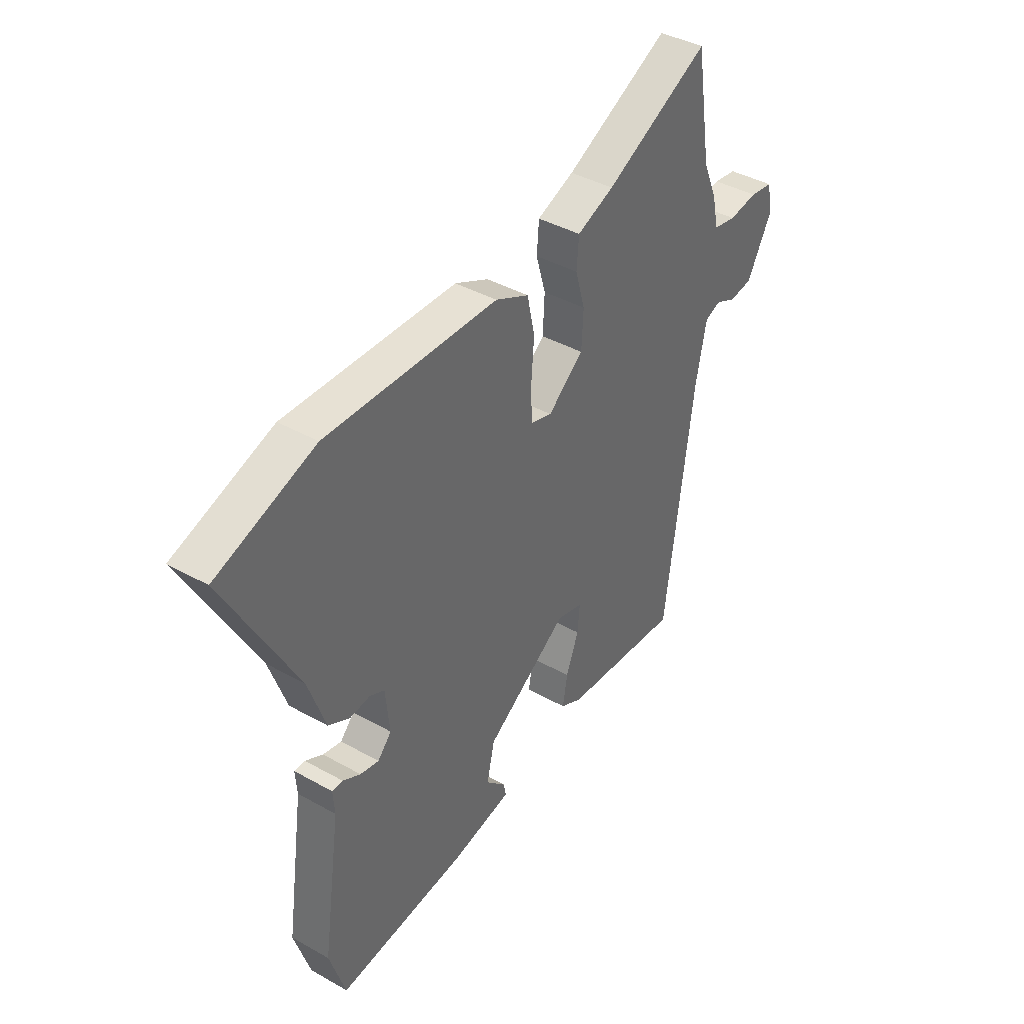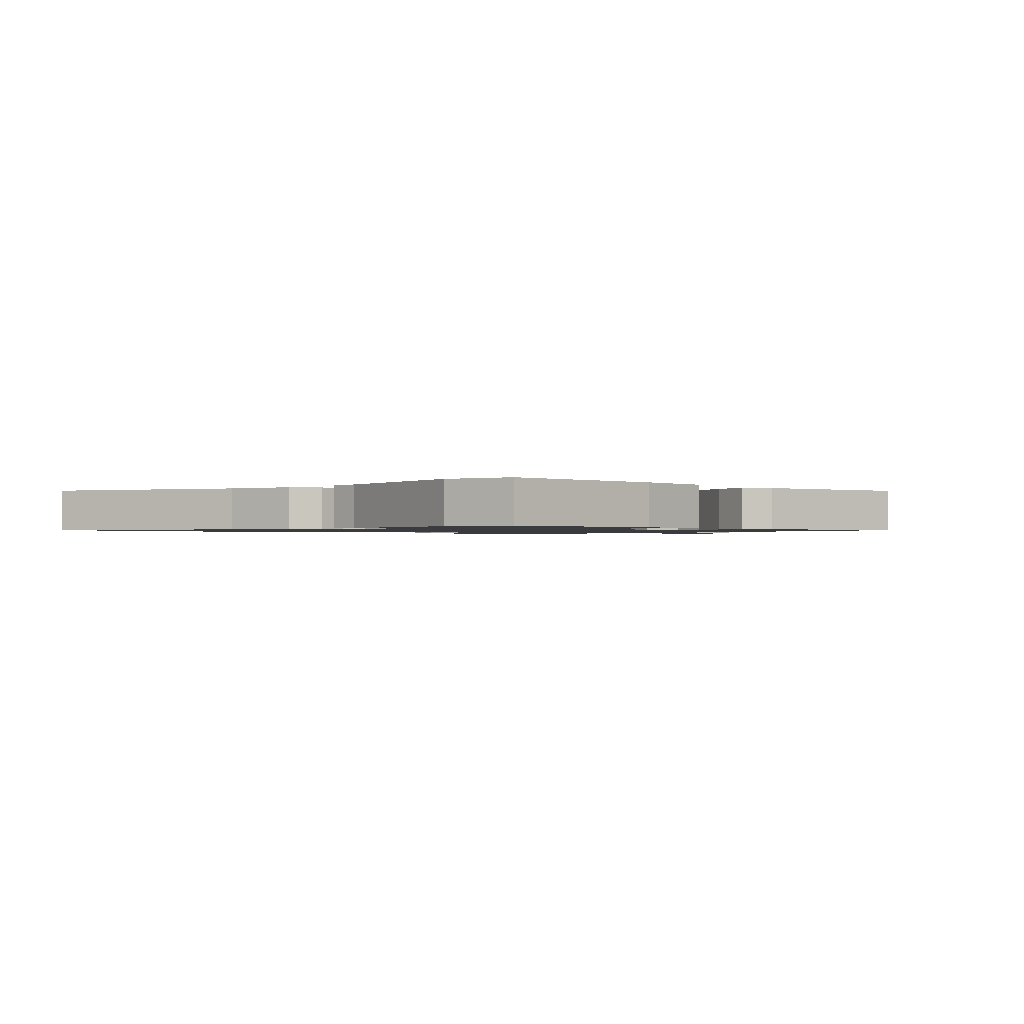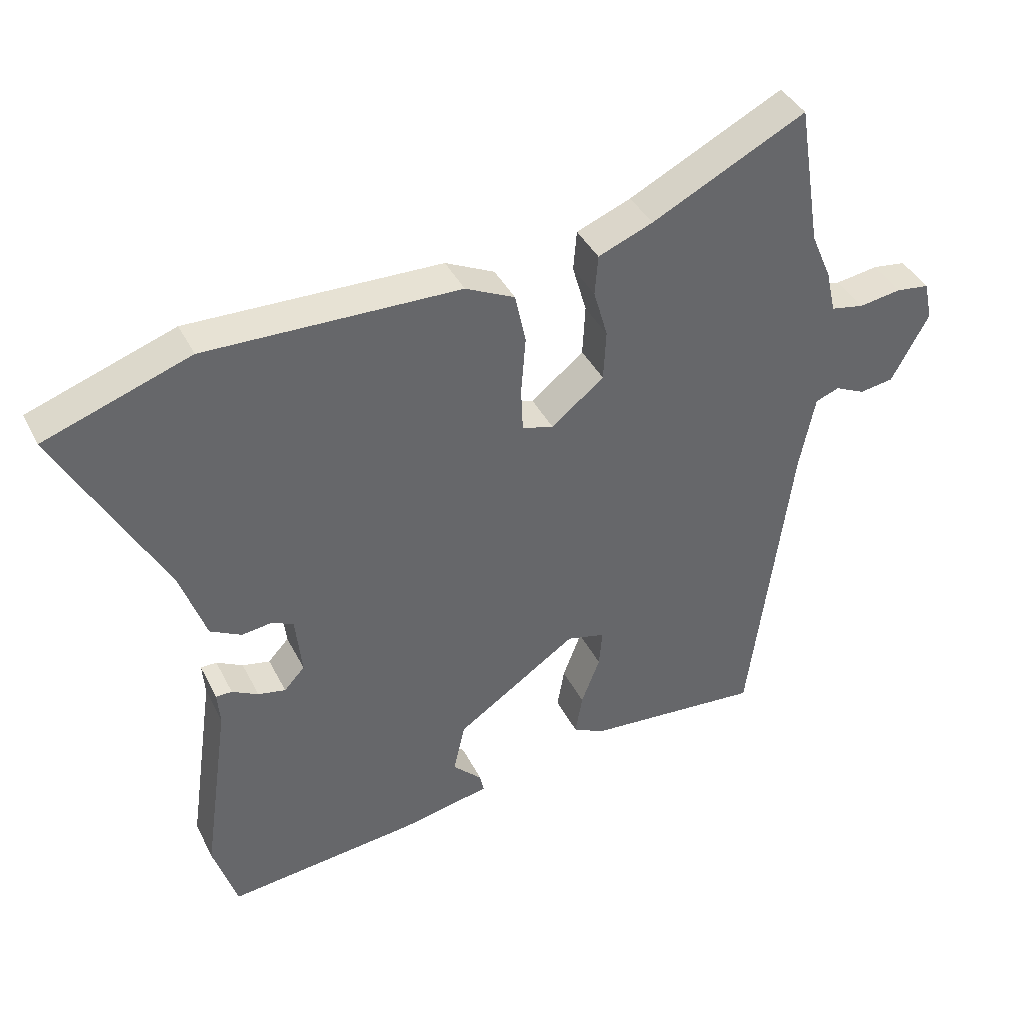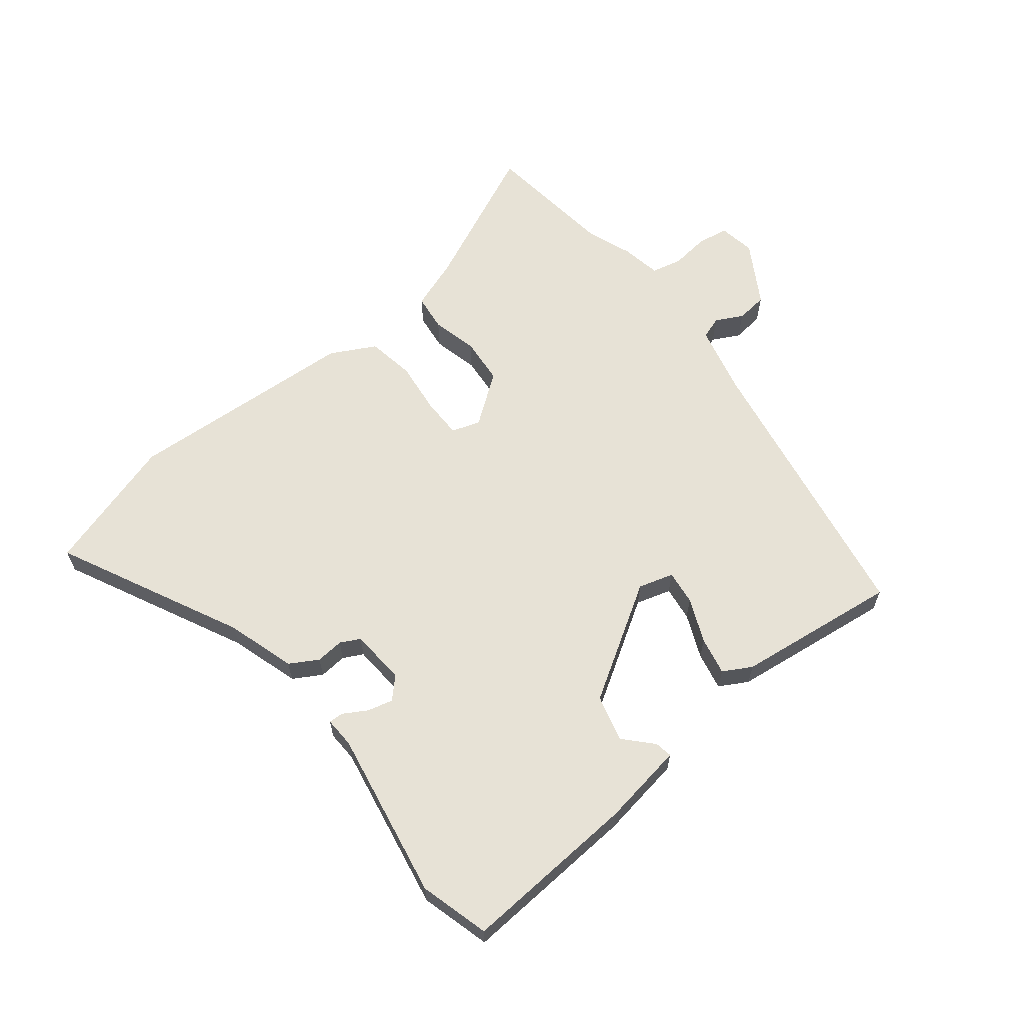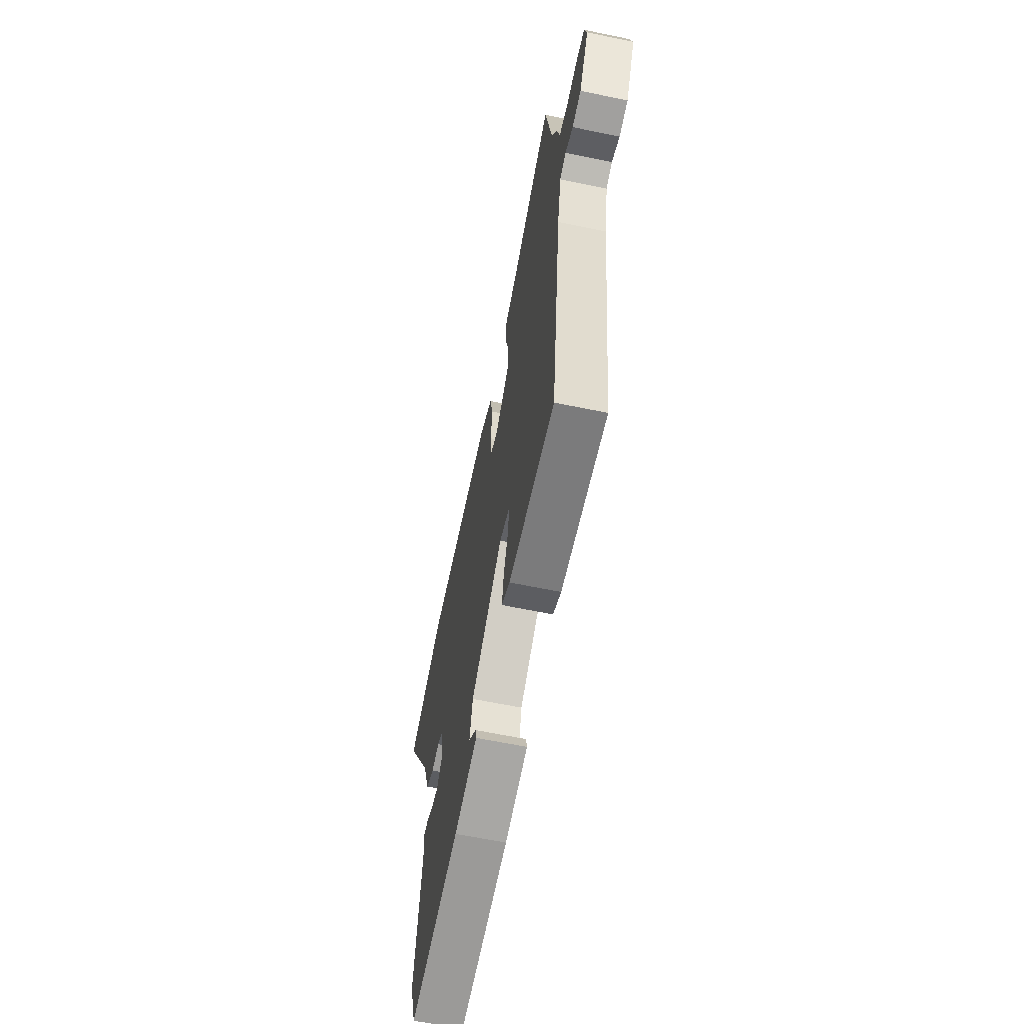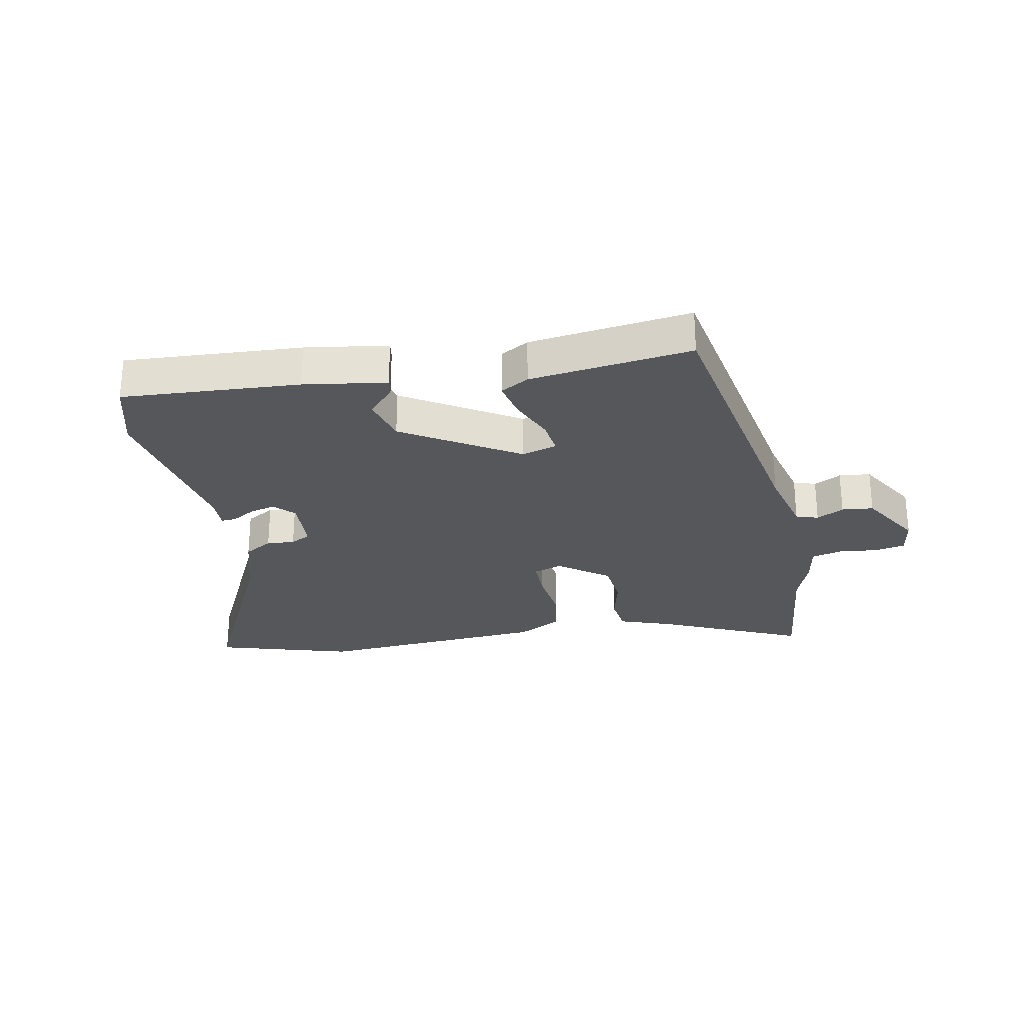
<metadata>
{"format":"obj","ext":"obj","renderer":"f3d","projection":"perspective","resolution":1024,"background":"white","views":[{"elev":40.4,"azim":124.7,"up":"+Z"},{"elev":-1.1,"azim":140.3,"up":"+Y"},{"elev":40.1,"azim":155.2,"up":"+Z"},{"elev":62.9,"azim":143.8,"up":"+Y"},{"elev":-63.2,"azim":-101.8,"up":"+Z"},{"elev":-27.2,"azim":-166.3,"up":"+Y"}]}
</metadata>
<code>
v -0.457 0.07 -0.493
v -0.522 0.07 -0.003
v -0.546 0.07 0.116
v -0.583 0.07 0.13
v -0.63 0.07 0.108
v -0.683 0.07 0.116
v -0.741 0.07 0.223
v -0.728 0.07 0.284
v -0.676 0.07 0.291
v -0.61 0.07 0.281
v -0.558 0.07 0.291
v -0.543 0.07 0.358
v -0.511 0.07 0.433
v -0.475 0.07 0.657
v -0.235 0.07 0.536
v -0.15 0.07 0.502
v -0.145 0.07 0.439
v -0.167 0.07 0.362
v -0.163 0.07 0.283
v -0.081 0.07 0.217
v -0.032 0.07 0.231
v -0.029 0.07 0.299
v -0.036 0.07 0.39
v -0.019 0.07 0.47
v 0.058 0.07 0.507
v 0.453 0.07 0.516
v 0.68 0.07 0.437
v 0.516 0.07 0.133
v 0.476 0.07 0.018
v 0.427 0.07 -0.008
v 0.38 0.07 -0.002
v 0.346 0.07 -0.018
v 0.336 0.07 -0.112
v 0.368 0.07 -0.147
v 0.411 0.07 -0.138
v 0.452 0.07 -0.116
v 0.477 0.07 -0.116
v 0.473 0.07 -0.168
v 0.514 0.07 -0.456
v 0.477 0.07 -0.573
v 0.177 0.07 -0.541
v 0.038 0.07 -0.513
v 0.044 0.07 -0.484
v 0.09 0.07 -0.438
v 0.072 0.07 -0.358
v -0.117 0.07 -0.23
v -0.177 0.07 -0.245
v -0.172 0.07 -0.304
v -0.143 0.07 -0.38
v -0.132 0.07 -0.445
v -0.181 0.07 -0.47
v -0.457 0 -0.493
v -0.522 0 -0.003
v -0.546 0 0.116
v -0.583 0 0.13
v -0.63 0 0.108
v -0.683 0 0.116
v -0.741 0 0.223
v -0.728 0 0.284
v -0.676 0 0.291
v -0.61 0 0.281
v -0.558 0 0.291
v -0.543 0 0.358
v -0.511 0 0.433
v -0.475 0 0.657
v -0.235 0 0.536
v -0.15 0 0.502
v -0.145 0 0.439
v -0.167 0 0.362
v -0.163 0 0.283
v -0.081 0 0.217
v -0.032 0 0.231
v -0.029 0 0.299
v -0.036 0 0.39
v -0.019 0 0.47
v 0.058 0 0.507
v 0.453 0 0.516
v 0.68 0 0.437
v 0.516 0 0.133
v 0.476 0 0.018
v 0.427 0 -0.008
v 0.38 0 -0.002
v 0.346 0 -0.018
v 0.336 0 -0.112
v 0.368 0 -0.147
v 0.411 0 -0.138
v 0.452 0 -0.116
v 0.477 0 -0.116
v 0.473 0 -0.168
v 0.514 0 -0.456
v 0.477 0 -0.573
v 0.177 0 -0.541
v 0.038 0 -0.513
v 0.044 0 -0.484
v 0.09 0 -0.438
v 0.072 0 -0.358
v -0.117 0 -0.23
v -0.177 0 -0.245
v -0.172 0 -0.304
v -0.143 0 -0.38
v -0.132 0 -0.445
v -0.181 0 -0.47
f 51 1 2
f 50 51 2
f 49 50 2
f 48 49 2
f 47 48 2 3
f 46 47 3
f 45 46 3
f 42 43 44
f 41 42 44
f 40 41 44
f 39 40 44
f 38 39 44
f 38 44 45
f 37 38 45
f 36 37 45
f 35 36 45
f 34 35 45
f 33 34 45 3
f 28 29 30 31
f 28 31 32
f 27 28 32
f 26 27 32
f 25 26 32
f 24 25 32
f 23 24 32
f 22 23 32
f 21 22 32 33
f 15 16 17 18
f 15 18 19
f 14 15 19
f 13 14 19
f 13 19 20
f 12 13 20
f 11 12 20
f 8 9 10
f 7 8 10
f 6 7 10
f 5 6 10
f 4 5 10
f 4 10 11 20
f 33 3 4 20
f 20 21 33
f 53 52 102
f 53 102 101
f 53 101 100
f 53 100 99
f 54 53 99 98
f 54 98 97
f 54 97 96
f 95 94 93
f 95 93 92
f 95 92 91
f 95 91 90
f 95 90 89
f 96 95 89
f 96 89 88
f 96 88 87
f 96 87 86
f 96 86 85
f 54 96 85 84
f 82 81 80 79
f 83 82 79
f 83 79 78
f 83 78 77
f 83 77 76
f 83 76 75
f 83 75 74
f 83 74 73
f 84 83 73 72
f 69 68 67 66
f 70 69 66
f 70 66 65
f 70 65 64
f 71 70 64
f 71 64 63
f 71 63 62
f 61 60 59
f 61 59 58
f 61 58 57
f 61 57 56
f 61 56 55
f 71 62 61 55
f 71 55 54 84
f 84 72 71
f 1 52 53 2
f 2 53 54 3
f 3 54 55 4
f 4 55 56 5
f 5 56 57 6
f 6 57 58 7
f 7 58 59 8
f 8 59 60 9
f 9 60 61 10
f 10 61 62 11
f 11 62 63 12
f 12 63 64 13
f 13 64 65 14
f 14 65 66 15
f 15 66 67 16
f 16 67 68 17
f 17 68 69 18
f 18 69 70 19
f 19 70 71 20
f 20 71 72 21
f 21 72 73 22
f 22 73 74 23
f 23 74 75 24
f 24 75 76 25
f 25 76 77 26
f 26 77 78 27
f 27 78 79 28
f 28 79 80 29
f 29 80 81 30
f 30 81 82 31
f 31 82 83 32
f 32 83 84 33
f 33 84 85 34
f 34 85 86 35
f 35 86 87 36
f 36 87 88 37
f 37 88 89 38
f 38 89 90 39
f 39 90 91 40
f 40 91 92 41
f 41 92 93 42
f 42 93 94 43
f 43 94 95 44
f 44 95 96 45
f 45 96 97 46
f 46 97 98 47
f 47 98 99 48
f 48 99 100 49
f 49 100 101 50
f 50 101 102 51
f 51 102 52 1

</code>
